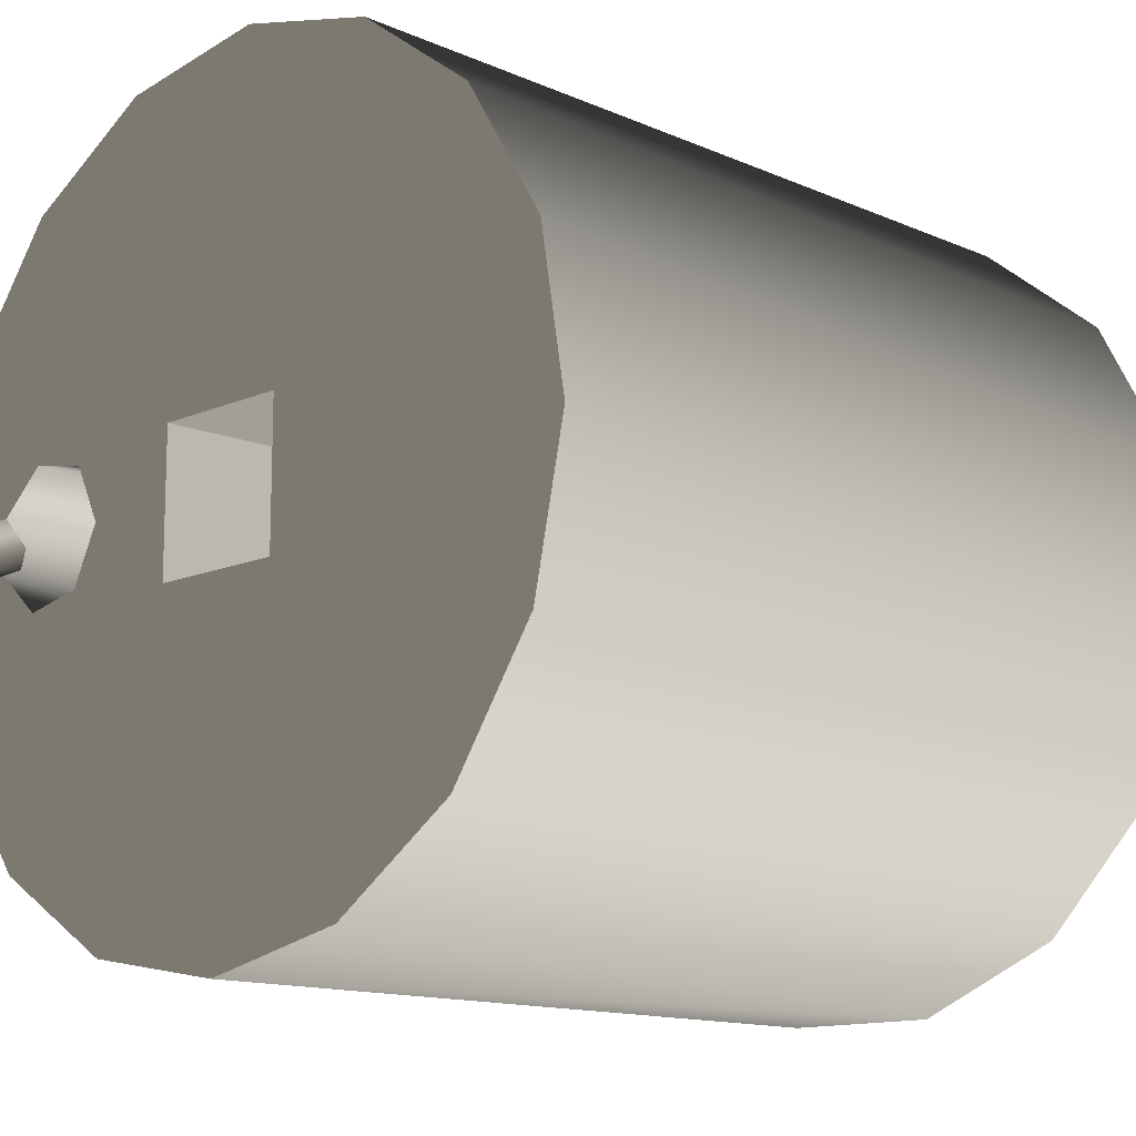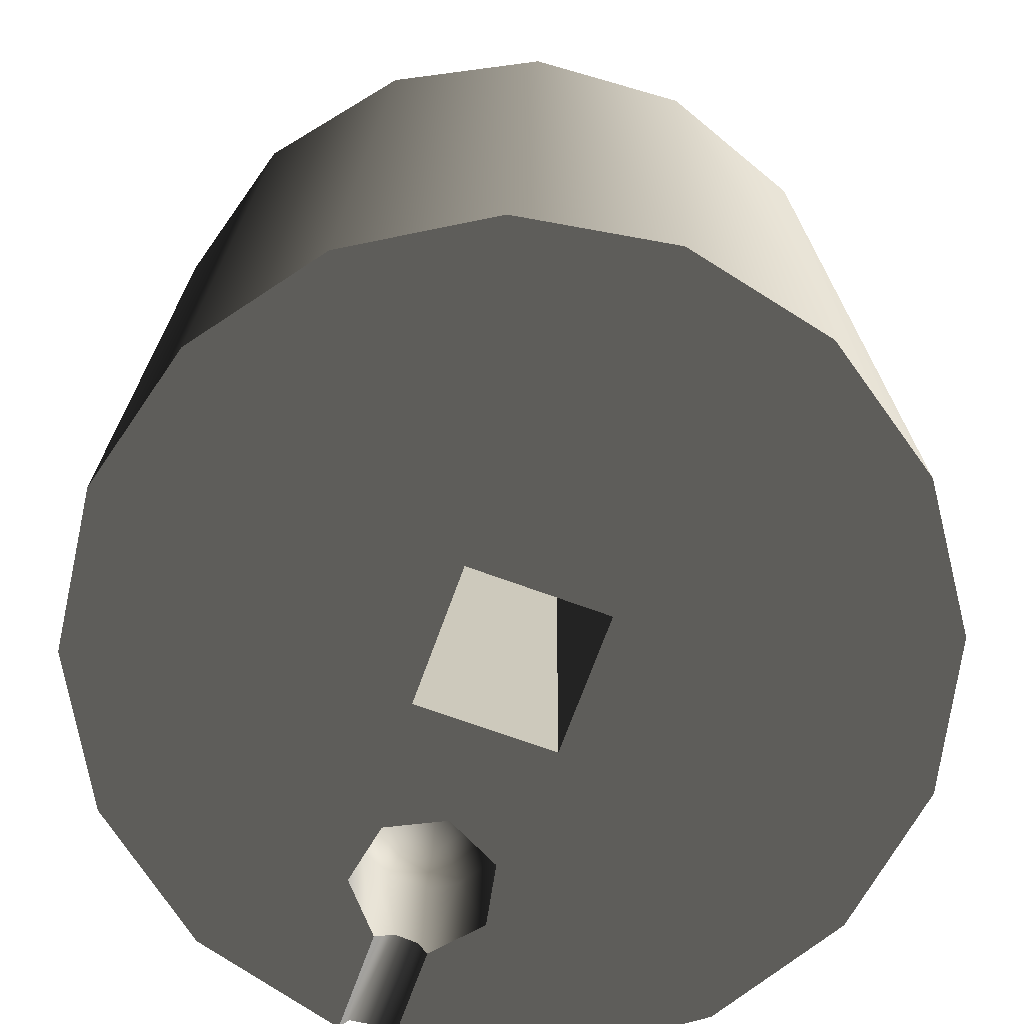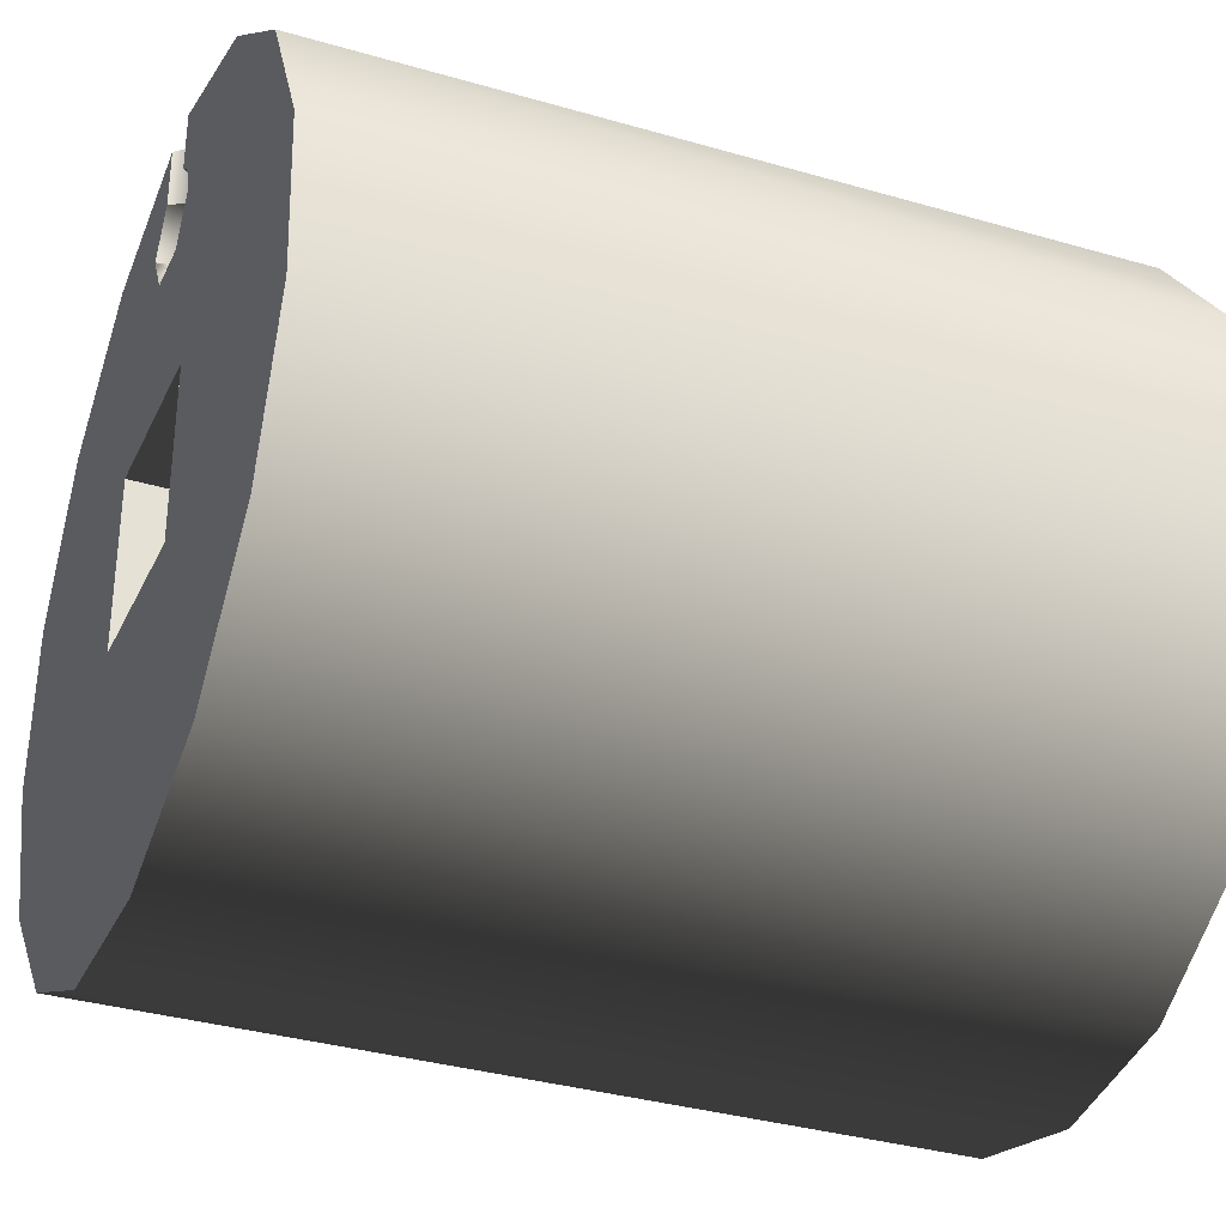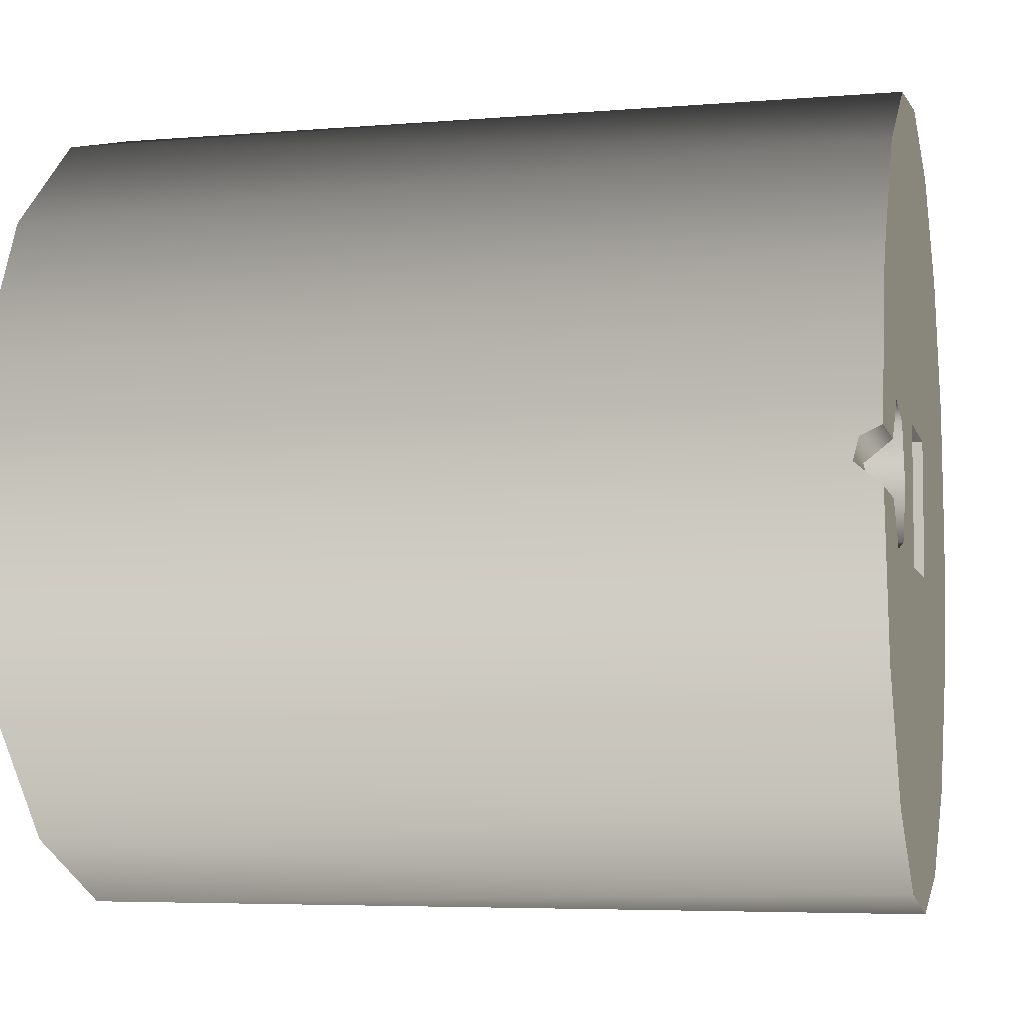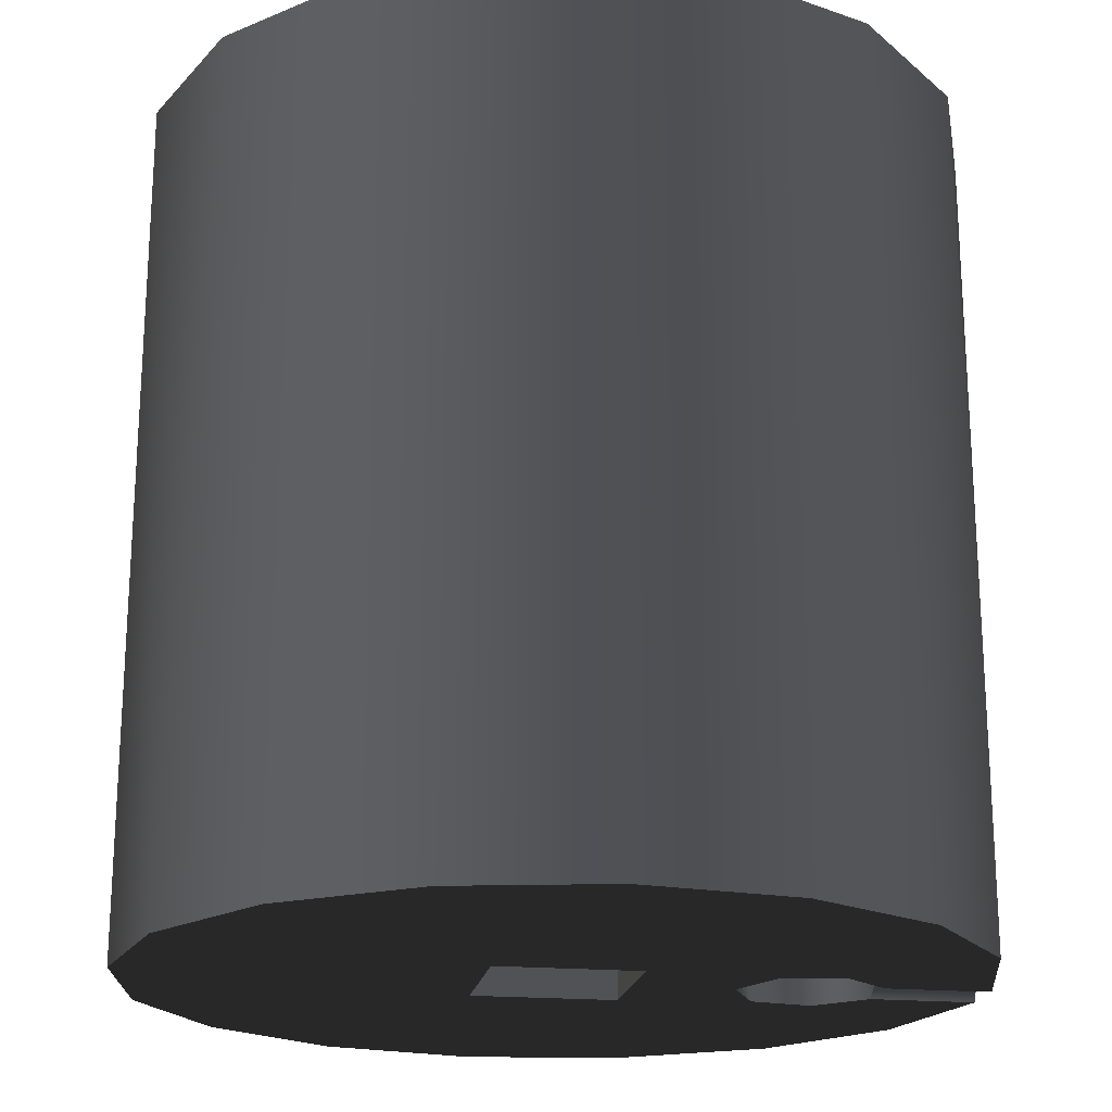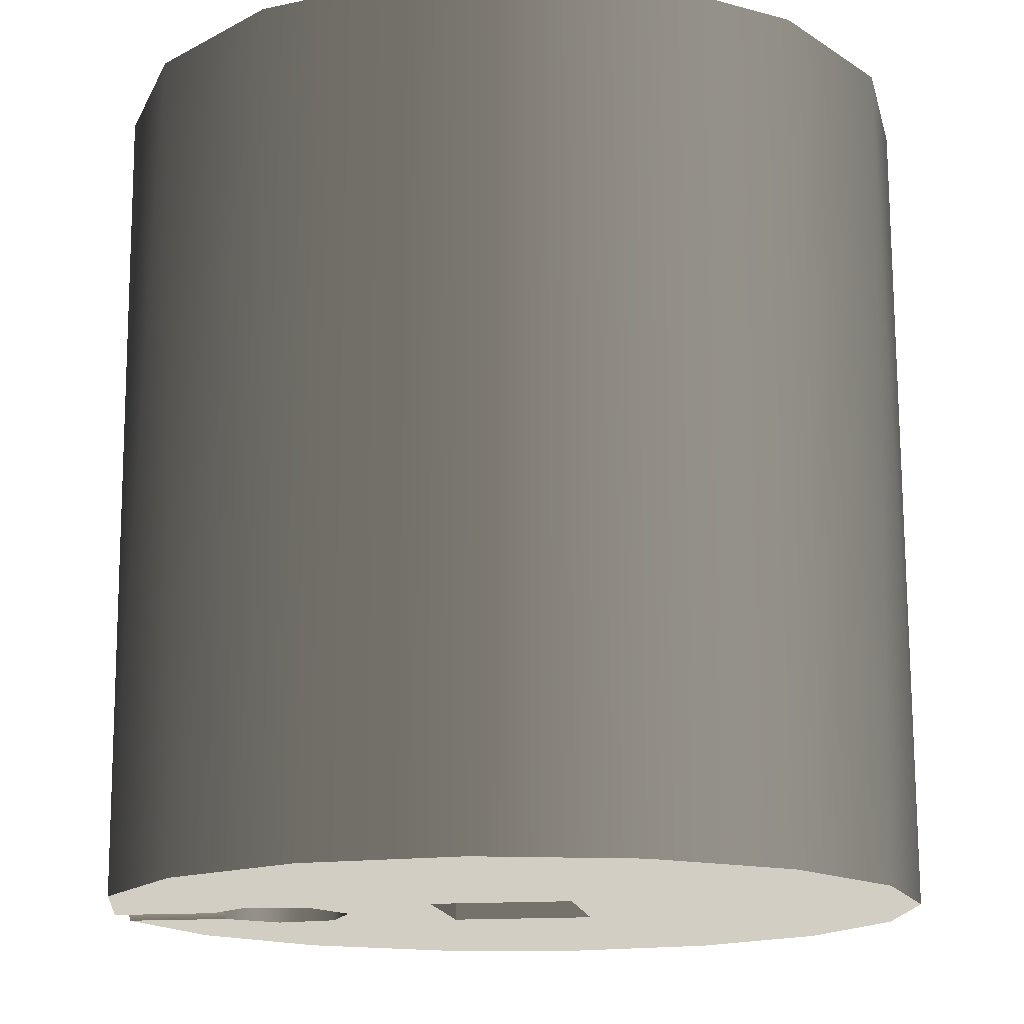
<metadata>
{"format":"obj","ext":"obj","renderer":"f3d","projection":"perspective","resolution":1024,"background":"white","views":[{"elev":-13.0,"azim":-135.4,"up":"+Y"},{"elev":-71.3,"azim":-110.0,"up":"+Z"},{"elev":-32.8,"azim":67.8,"up":"+Y"},{"elev":-5.7,"azim":102.8,"up":"+Y"},{"elev":-19.6,"azim":-9.4,"up":"+Z"},{"elev":-15.2,"azim":-170.9,"up":"+Z"}]}
</metadata>
<code>
g Face_1
v 0.04482 0.08763 -0.006175
v 0.05391 0.08512 -0.006175
v 0.06124 0.07919 -0.006175
v 0.0656 0.07082 -0.006175
v 0.06626 0.06142 -0.006175
v 0.06311 0.05253 -0.006175
v 0.05668 0.04563 -0.006175
v 0.04803 0.04187 -0.006175
v 0.0386 0.04187 -0.006175
v 0.02995 0.04563 -0.006175
v 0.02352 0.05253 -0.006175
v 0.02038 0.06142 -0.006175
v 0.02104 0.07082 -0.006175
v 0.0254 0.07919 -0.006175
v 0.03273 0.08512 -0.006175
v 0.04182 0.08763 -0.006175
v 0.04182 0.08763 -0.05348
v 0.03332 0.08541 -0.05348
v 0.02626 0.08018 -0.05348
v 0.02165 0.07269 -0.05348
v 0.02017 0.06403 -0.05348
v 0.02203 0.05544 -0.05348
v 0.02695 0.04816 -0.05348
v 0.03423 0.04324 -0.05348
v 0.04282 0.04139 -0.05347
v 0.05148 0.04287 -0.05347
v 0.05896 0.04747 -0.05347
v 0.06419 0.05453 -0.05347
v 0.06642 0.06303 -0.05347
v 0.06647 0.06427 -0.052
v 0.06645 0.06549 -0.05232
v 0.06642 0.06603 -0.05347
v 0.06409 0.07476 -0.05347
v 0.05859 0.08193 -0.05347
v 0.05077 0.08645 -0.05348
v 0.04182 0.08763 -0.05348
v 0.04182 0.08763 -0.006175
v 0.04306 0.08768 -0.007652
v 0.04428 0.08766 -0.007325
f 16 17 18
f 15 18 19
f 15 16 18
f 14 19 20
f 14 15 19
f 13 20 21
f 13 14 20
f 12 21 22
f 12 13 21
f 11 22 23
f 11 12 22
f 10 23 24
f 10 11 23
f 9 24 25
f 9 10 24
f 8 25 26
f 8 9 25
f 7 26 27
f 7 8 26
f 6 27 28
f 6 7 27
f 5 28 29
f 5 29 30
f 5 30 31
f 5 6 28
f 4 31 32
f 4 32 33
f 4 5 31
f 3 4 33
f 3 33 34
f 2 3 34
f 2 34 35
f 1 2 35
f 39 1 35
f 39 35 36
f 38 39 36
f 37 38 36
g Face_2
v 0.04182 0.08413 -0.006175
v 0.04182 0.08763 -0.006175
v 0.04306 0.08768 -0.007652
v 0.04428 0.08766 -0.007325
v 0.04482 0.08763 -0.006175
v 0.04482 0.08413 -0.006175
v 0.04407 0.08413 -0.007474
v 0.04257 0.08413 -0.007474
f 43 45 44
f 43 46 45
f 42 47 46
f 42 46 43
f 41 40 47
f 41 47 42
g Face_3
v 0.04182 0.08413 -0.006175
v 0.04032 0.08153 -0.006175
v 0.04182 0.07893 -0.006175
v 0.04482 0.07893 -0.006175
v 0.04632 0.08153 -0.006175
v 0.04614 0.08256 -0.006175
v 0.04561 0.08346 -0.006175
v 0.04482 0.08413 -0.006175
v 0.04482 0.08763 -0.006175
v 0.05391 0.08512 -0.006175
v 0.06124 0.07919 -0.006175
v 0.0656 0.07082 -0.006175
v 0.06626 0.06142 -0.006175
v 0.06311 0.05253 -0.006175
v 0.05668 0.04563 -0.006175
v 0.04803 0.04187 -0.006175
v 0.0386 0.04187 -0.006175
v 0.02995 0.04563 -0.006175
v 0.02352 0.05253 -0.006175
v 0.02038 0.06142 -0.006175
v 0.02104 0.07082 -0.006175
v 0.0254 0.07919 -0.006175
v 0.03273 0.08512 -0.006175
v 0.04182 0.08763 -0.006175
v 0.03828 0.0595 -0.006175
v 0.04835 0.0595 -0.006175
v 0.04835 0.06956 -0.006175
v 0.03828 0.06956 -0.006175
f 48 71 70
f 49 70 69
f 49 48 70
f 54 56 55
f 75 50 49
f 75 51 50
f 75 68 67
f 75 69 68
f 75 49 69
f 57 53 52
f 57 54 53
f 57 56 54
f 72 67 66
f 72 75 67
f 74 52 51
f 74 51 75
f 58 57 52
f 58 52 74
f 65 72 66
f 59 58 74
f 64 72 65
f 60 74 73
f 60 59 74
f 63 73 72
f 63 72 64
f 61 60 73
f 62 73 63
f 62 61 73
g Face_4
v 0.0606 0.06303 -0.05347
v 0.06642 0.06303 -0.05347
v 0.06647 0.06427 -0.052
v 0.06645 0.06549 -0.05232
v 0.06642 0.06603 -0.05347
v 0.0606 0.06603 -0.05347
v 0.06088 0.06479 -0.052
v 0.06077 0.06357 -0.05233
f 79 81 80
f 79 82 81
f 78 83 82
f 78 82 79
f 77 76 83
f 77 83 78
g Face_5
v 0.0606 0.06303 -0.05347
v 0.06642 0.06303 -0.05347
v 0.04182 0.08763 -0.05348
v 0.03332 0.08541 -0.05348
v 0.02626 0.08018 -0.05348
v 0.02165 0.07269 -0.05348
v 0.02017 0.06403 -0.05348
v 0.02203 0.05544 -0.05348
v 0.02695 0.04816 -0.05348
v 0.03423 0.04324 -0.05348
v 0.04282 0.04139 -0.05347
v 0.05148 0.04287 -0.05347
v 0.05896 0.04747 -0.05347
v 0.06419 0.05453 -0.05347
v 0.06642 0.06603 -0.05347
v 0.06409 0.07476 -0.05347
v 0.05859 0.08193 -0.05347
v 0.05077 0.08645 -0.05348
v 0.0606 0.06603 -0.05347
v 0.05795 0.06839 -0.05347
v 0.05447 0.06771 -0.05347
v 0.05289 0.06453 -0.05347
v 0.05447 0.06135 -0.05347
v 0.05795 0.06067 -0.05347
v 0.04732 0.06853 -0.05347
v 0.03932 0.06853 -0.05348
v 0.03932 0.06053 -0.05348
v 0.04732 0.06053 -0.05347
f 109 87 86
f 109 88 87
f 109 89 88
f 109 90 89
f 108 101 100
f 108 86 101
f 108 109 86
f 110 91 90
f 110 90 109
f 92 91 110
f 104 108 100
f 105 111 108
f 105 108 104
f 103 100 99
f 103 104 100
f 93 92 110
f 106 111 105
f 102 103 99
f 98 102 99
f 94 110 111
f 94 93 110
f 95 94 111
f 97 84 85
f 97 107 84
f 96 106 107
f 96 111 106
f 96 95 111
f 96 107 97
g Face_6
v 0.04032 0.08153 -0.006175
v 0.04032 0.08153 -0.006175
v 0.04182 0.08413 -0.006175
v 0.04482 0.08413 -0.006175
v 0.04407 0.08413 -0.007474
v 0.04257 0.08413 -0.007474
v 0.04632 0.08153 -0.006175
v 0.04614 0.08256 -0.006175
v 0.04561 0.08346 -0.006175
v 0.04632 0.08153 -0.006175
v 0.04182 0.07893 -0.006175
v 0.04482 0.07893 -0.006175
v 0.04332 0.07928 -0.008156
v 0.04332 0.08361 -0.008341
v 0.04607 0.08096 -0.007222
v 0.04567 0.08153 -0.008036
v 0.04526 0.08153 -0.008462
v 0.04565 0.08246 -0.007815
v 0.04446 0.08092 -0.008882
v 0.04491 0.0824 -0.008564
v 0.0437 0.08185 -0.009134
v 0.04294 0.08185 -0.009134
v 0.04218 0.08092 -0.008882
v 0.04182 0.08153 -0.008773
v 0.04205 0.08246 -0.008731
v 0.04088 0.08069 -0.007712
v 0.0406 0.08153 -0.007455
f 124 122 123
f 125 116 117
f 126 118 119
f 126 121 118
f 126 123 121
f 127 123 126
f 128 123 127
f 129 119 120
f 129 120 115
f 129 126 119
f 129 128 127
f 129 127 126
f 130 124 123
f 130 123 128
f 131 115 116
f 131 129 115
f 131 128 129
f 131 130 128
f 132 116 125
f 132 124 130
f 132 131 116
f 132 130 131
f 133 125 117
f 133 132 125
f 133 124 132
f 134 122 124
f 134 124 133
f 135 122 134
f 136 117 114
f 136 133 117
f 136 134 133
f 136 135 134
f 137 112 122
f 137 122 135
f 138 113 112
f 138 114 113
f 138 112 137
f 138 136 114
f 138 135 136
f 138 137 135
g Face_7
v 0.03932 0.06053 -0.05348
v 0.04732 0.06053 -0.05347
v 0.04835 0.0595 -0.006175
v 0.03828 0.0595 -0.006175
f 140 142 141
f 140 139 142
g Face_8
v 0.03932 0.06853 -0.05348
v 0.03932 0.06053 -0.05348
v 0.03828 0.0595 -0.006175
v 0.03828 0.06956 -0.006175
f 144 146 145
f 144 143 146
g Face_9
v 0.04732 0.06853 -0.05347
v 0.03932 0.06853 -0.05348
v 0.03828 0.06956 -0.006175
v 0.04835 0.06956 -0.006175
f 150 148 147
f 150 149 148
g Face_10
v 0.04732 0.06053 -0.05347
v 0.04732 0.06853 -0.05347
v 0.04835 0.06956 -0.006175
v 0.04835 0.0595 -0.006175
f 154 152 151
f 154 153 152
g Face_11
v 0.0606 0.06603 -0.05347
v 0.05795 0.06839 -0.05347
v 0.05447 0.06771 -0.05347
v 0.05289 0.06453 -0.05347
v 0.05447 0.06135 -0.05347
v 0.05795 0.06067 -0.05347
v 0.0606 0.06303 -0.05347
v 0.0606 0.06303 -0.04597
v 0.05974 0.06172 -0.04597
v 0.05843 0.06084 -0.04597
v 0.05689 0.06053 -0.04597
v 0.05406 0.0617 -0.04597
v 0.05289 0.06453 -0.04597
v 0.05406 0.06736 -0.04597
v 0.05689 0.06853 -0.04597
v 0.05932 0.06771 -0.04597
v 0.06075 0.06559 -0.04597
v 0.0606 0.06303 -0.04597
v 0.0606 0.06303 -0.05347
v 0.06088 0.06479 -0.052
v 0.06077 0.06357 -0.05233
f 161 163 162
f 160 164 163
f 160 165 164
f 160 163 161
f 159 166 165
f 159 165 160
f 158 167 166
f 158 168 167
f 158 166 159
f 157 169 168
f 157 168 158
f 156 170 169
f 156 169 157
f 155 170 156
f 174 171 170
f 174 172 171
f 174 170 155
f 175 172 174
f 173 172 175
g Face_12
v 0.05689 0.06053 -0.04597
v 0.05689 0.06053 -0.04597
v 0.0606 0.06303 -0.04597
v 0.05974 0.06172 -0.04597
v 0.05843 0.06084 -0.04597
v 0.05689 0.06853 -0.04597
v 0.05932 0.06771 -0.04597
v 0.06075 0.06559 -0.04597
v 0.05689 0.06853 -0.04597
v 0.05406 0.0617 -0.04597
v 0.05289 0.06453 -0.04597
v 0.05406 0.06736 -0.04597
v 0.05689 0.06133 -0.04357
v 0.05689 0.06773 -0.04357
v 0.05905 0.06277 -0.0431
v 0.06003 0.06376 -0.04362
v 0.0549 0.0623 -0.04332
v 0.06006 0.06507 -0.0436
v 0.05689 0.06453 -0.04197
v 0.05396 0.06294 -0.04377
v 0.05334 0.06345 -0.04449
v 0.05909 0.06615 -0.04305
v 0.05951 0.06684 -0.04401
v 0.05369 0.06453 -0.04357
v 0.05334 0.06562 -0.04449
v 0.05396 0.06612 -0.04377
v 0.0549 0.06676 -0.04332
v 0.05629 0.06286 -0.04239
v 0.05629 0.06614 -0.04236
f 188 177 176
f 188 179 180
f 188 180 177
f 188 176 185
f 189 181 182
f 189 184 181
f 189 187 184
f 190 178 179
f 190 179 188
f 191 183 178
f 191 178 190
f 192 188 185
f 193 191 194
f 193 183 191
f 195 192 185
f 196 185 186
f 196 195 185
f 197 193 194
f 197 183 193
f 198 182 183
f 198 189 182
f 198 183 197
f 199 196 186
f 199 195 196
f 200 186 187
f 200 199 186
f 201 200 187
f 201 199 200
f 202 187 189
f 202 189 198
f 202 201 187
f 203 188 192
f 203 190 188
f 203 194 191
f 203 191 190
f 203 192 195
f 203 195 199
f 203 199 194
f 204 197 194
f 204 198 197
f 204 194 199
f 204 199 201
f 204 202 198
f 204 201 202

</code>
